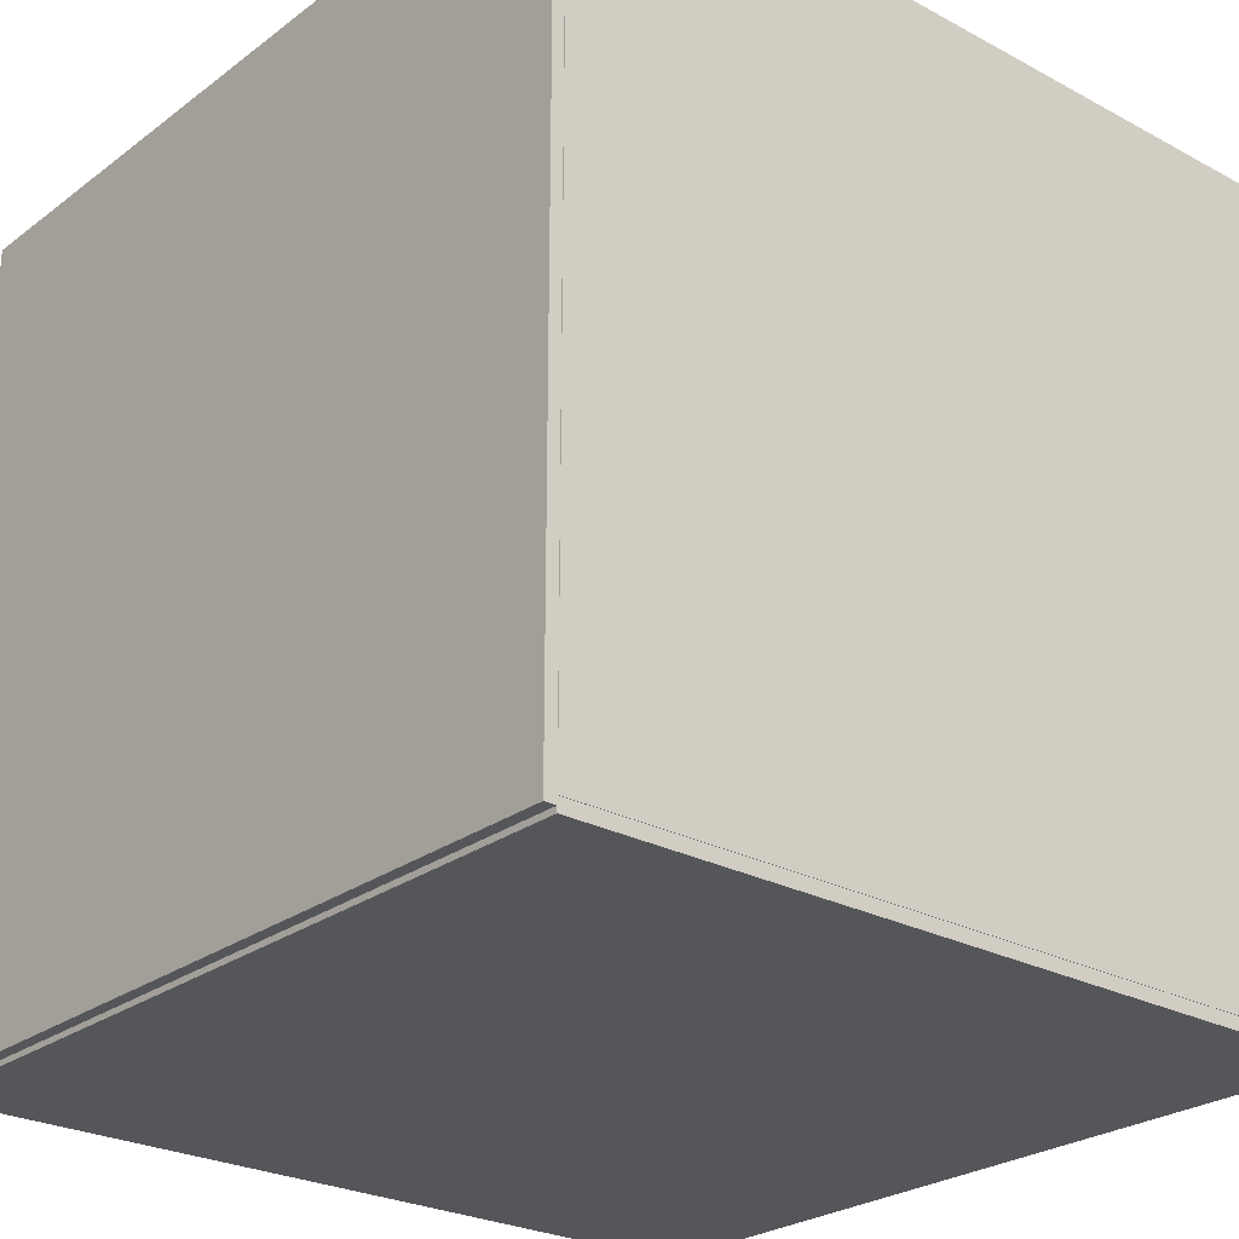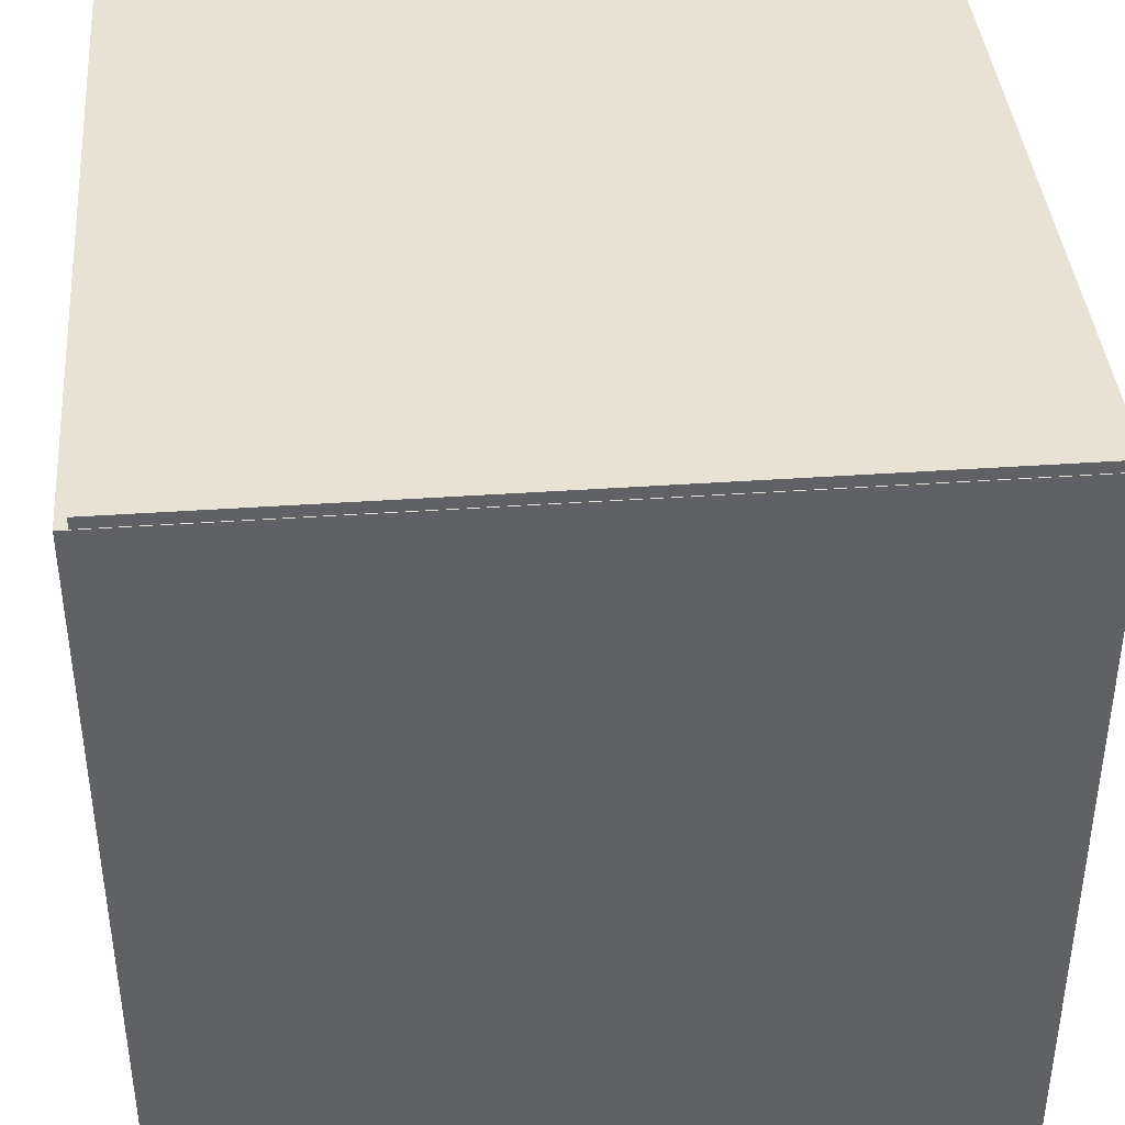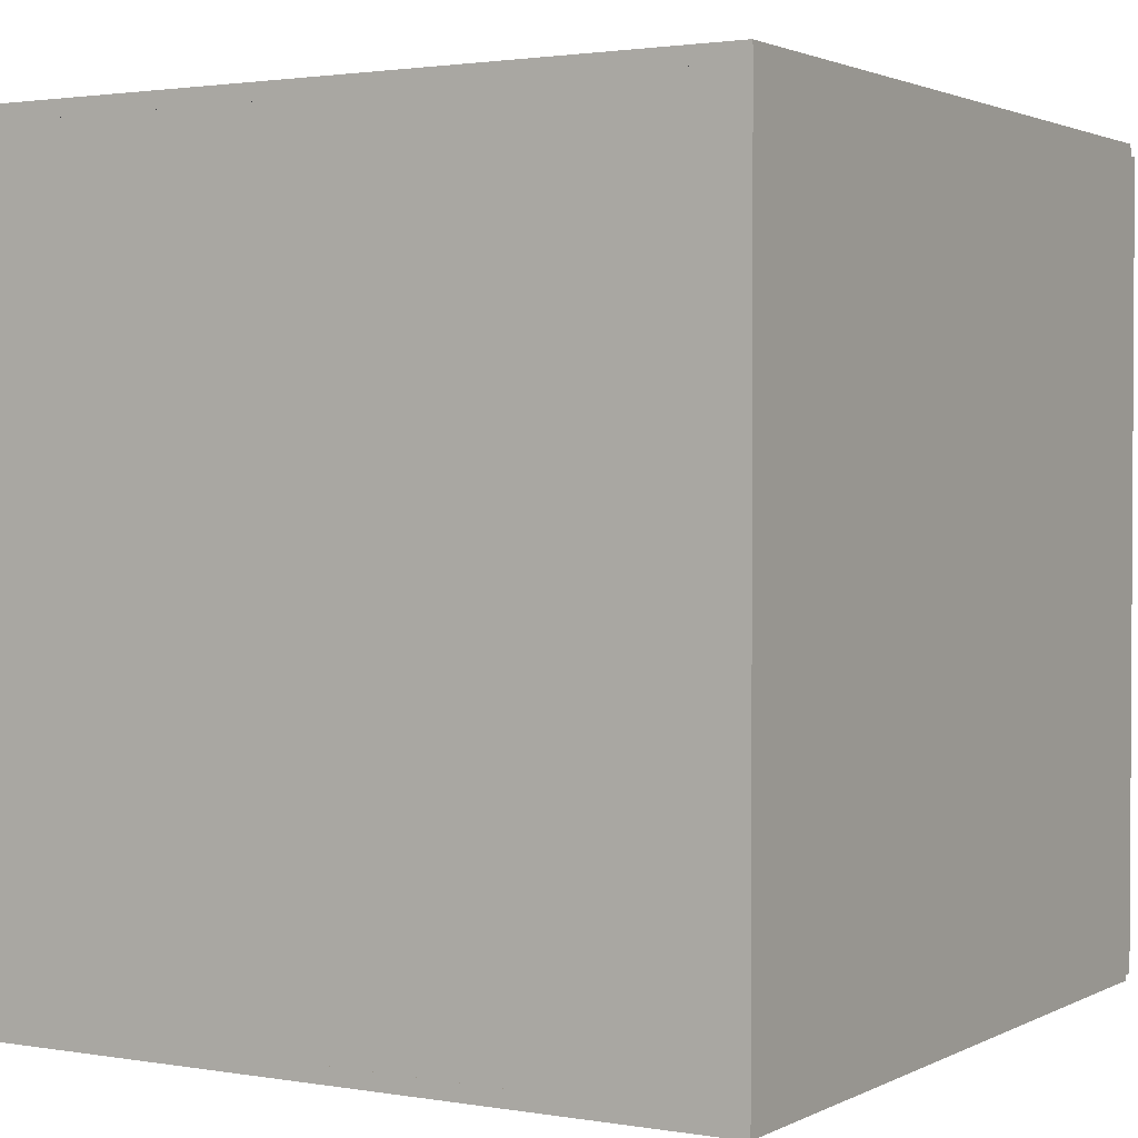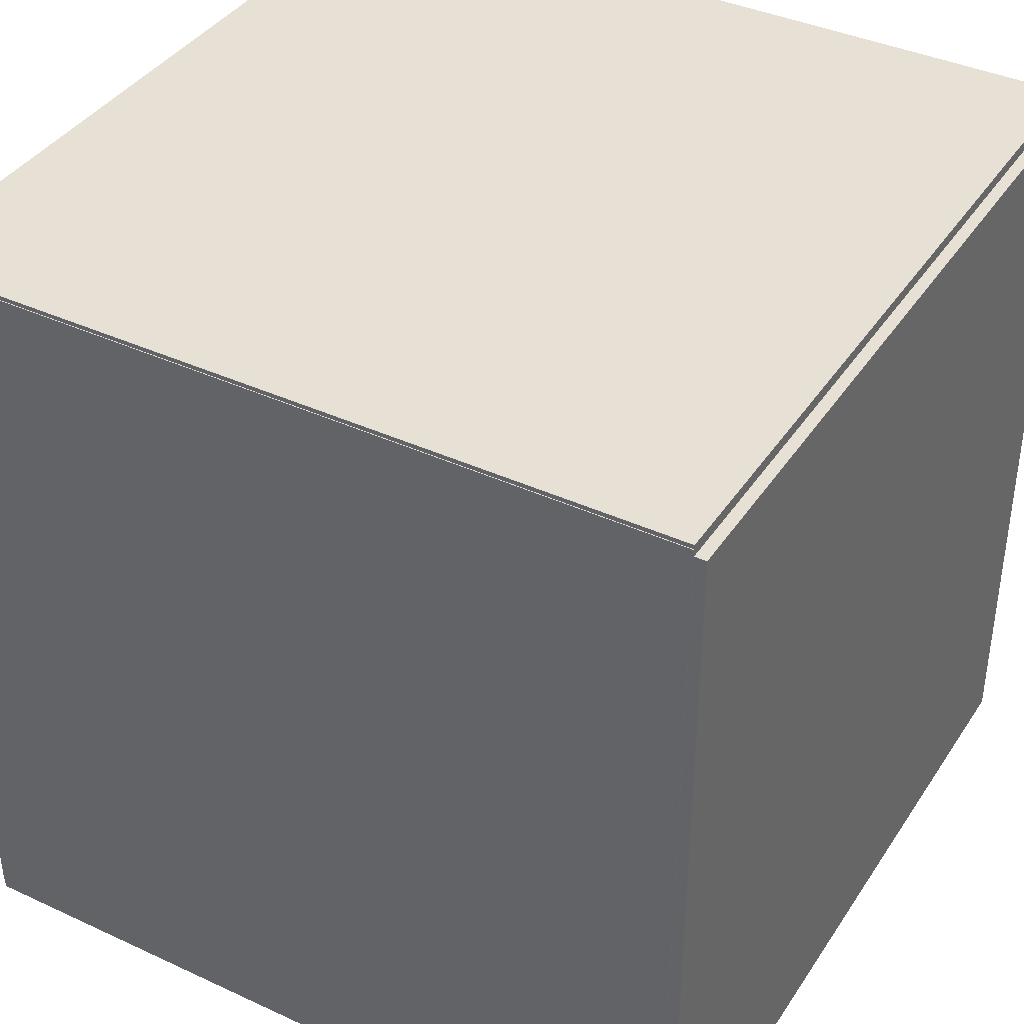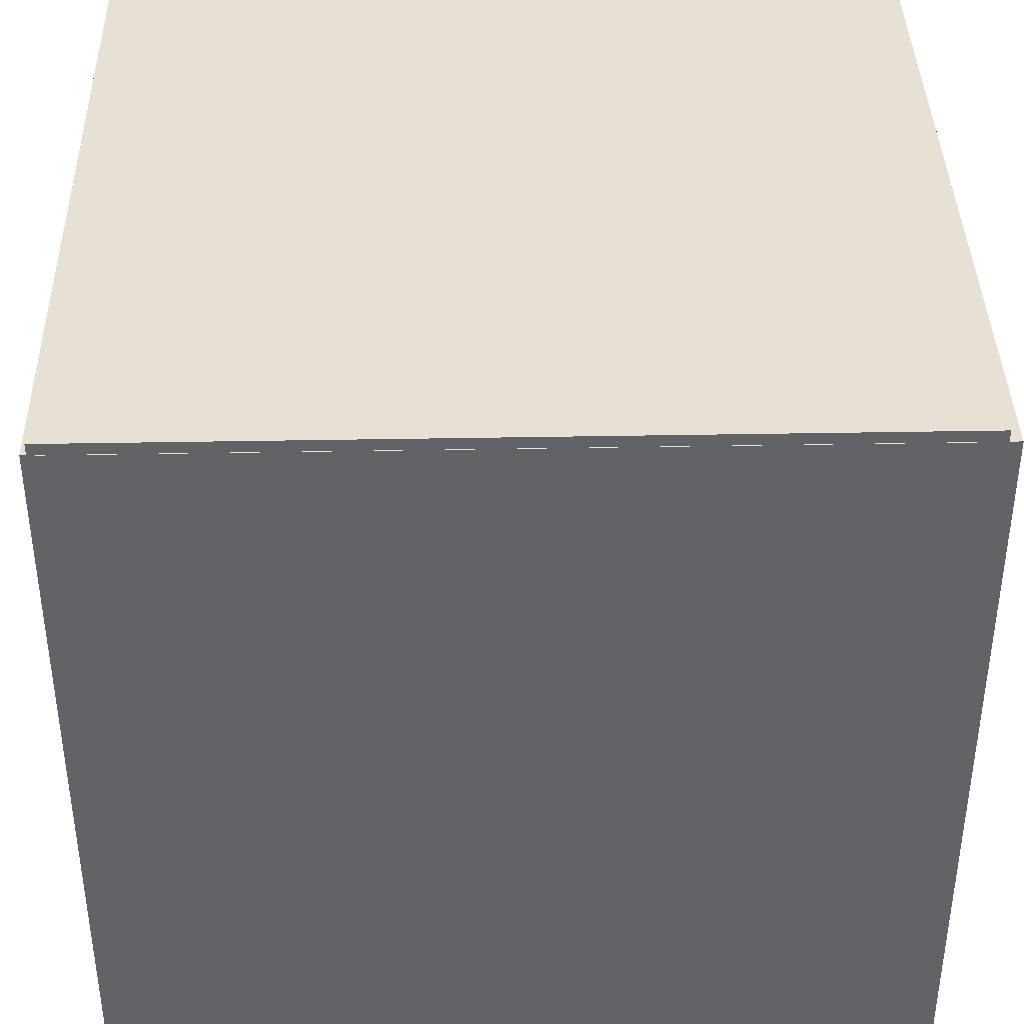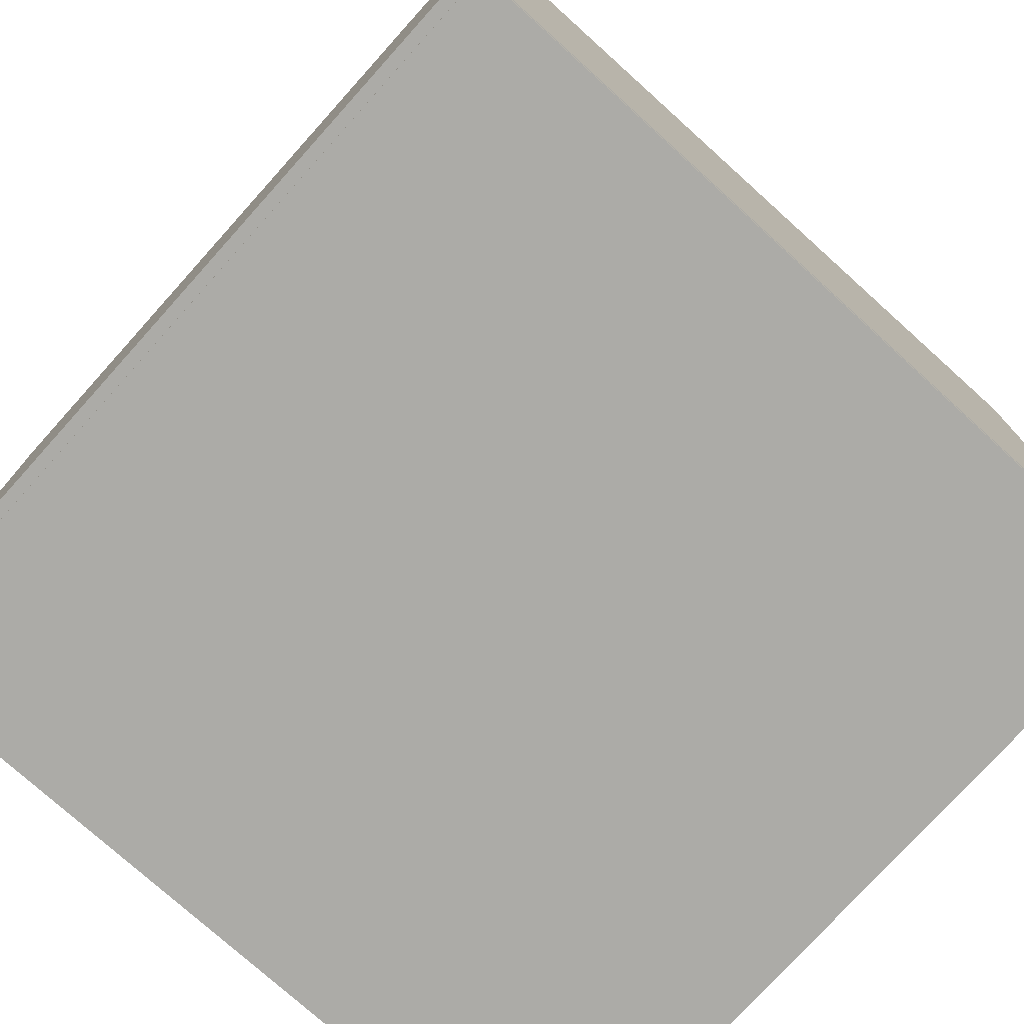
<metadata>
{"format":"obj","ext":"obj","renderer":"f3d","projection":"perspective","resolution":1024,"background":"white","views":[{"elev":-25.8,"azim":-130.5,"up":"+Z"},{"elev":40.0,"azim":85.1,"up":"+Y"},{"elev":1.9,"azim":30.9,"up":"+Z"},{"elev":39.1,"azim":120.0,"up":"+Z"},{"elev":39.3,"azim":-91.3,"up":"+Y"},{"elev":-76.3,"azim":-132.0,"up":"+Z"}]}
</metadata>
<code>
o Cube_Cube.001
v -50 -50.43 49.44
v -50 -50.43 51.44
v -50 49.57 49.44
v -50 49.57 51.44
v 50 -50.43 49.44
v 50 -50.43 51.44
v 50 49.57 49.44
v 50 49.57 51.44
f 1 2 4 3
f 3 4 8 7
f 7 8 6 5
f 5 6 2 1
f 3 7 5 1
f 8 4 2 6
o Cube.001_Cube.002
v -50 -50.42 50
v -50 -48.42 50
v -50 -50.42 -50
v -50 -48.42 -50
v 50 -50.42 50
v 50 -48.42 50
v 50 -50.42 -50
v 50 -48.42 -50
f 9 10 12 11
f 11 12 16 15
f 15 16 14 13
f 13 14 10 9
f 11 15 13 9
f 16 12 10 14
o Cube.002_Cube.003
v -50 -50.43 -50.68
v -50 -50.43 -48.68
v -50 49.57 -50.68
v -50 49.57 -48.68
v 50 -50.43 -50.68
v 50 -50.43 -48.68
v 50 49.57 -50.68
v 50 49.57 -48.68
f 17 18 20 19
f 19 20 24 23
f 23 24 22 21
f 21 22 18 17
f 19 23 21 17
f 24 20 18 22
o Cube.003_Cube.004
v -50.07 -50.43 50.9
v -48.07 -50.43 50.9
v -50.07 49.57 50.9
v -48.07 49.57 50.9
v -50.07 -50.43 -49.1
v -48.07 -50.43 -49.1
v -50.07 49.57 -49.1
v -48.07 49.57 -49.1
f 25 26 28 27
f 27 28 32 31
f 31 32 30 29
f 29 30 26 25
f 27 31 29 25
f 32 28 26 30
o Cube.004_Cube.005
v 48.1 -50.43 50.9
v 50.1 -50.43 50.9
v 48.1 49.57 50.9
v 50.1 49.57 50.9
v 48.1 -50.43 -49.1
v 50.1 -50.43 -49.1
v 48.1 49.57 -49.1
v 50.1 49.57 -49.1
f 33 34 36 35
f 35 36 40 39
f 39 40 38 37
f 37 38 34 33
f 35 39 37 33
f 40 36 34 38
o Cube.005_Cube.006
v -50 49.01 50
v -50 51.01 50
v -50 49.01 -50
v -50 51.01 -50
v 50 49.01 50
v 50 51.01 50
v 50 49.01 -50
v 50 51.01 -50
f 41 42 44 43
f 43 44 48 47
f 47 48 46 45
f 45 46 42 41
f 43 47 45 41
f 48 44 42 46

</code>
